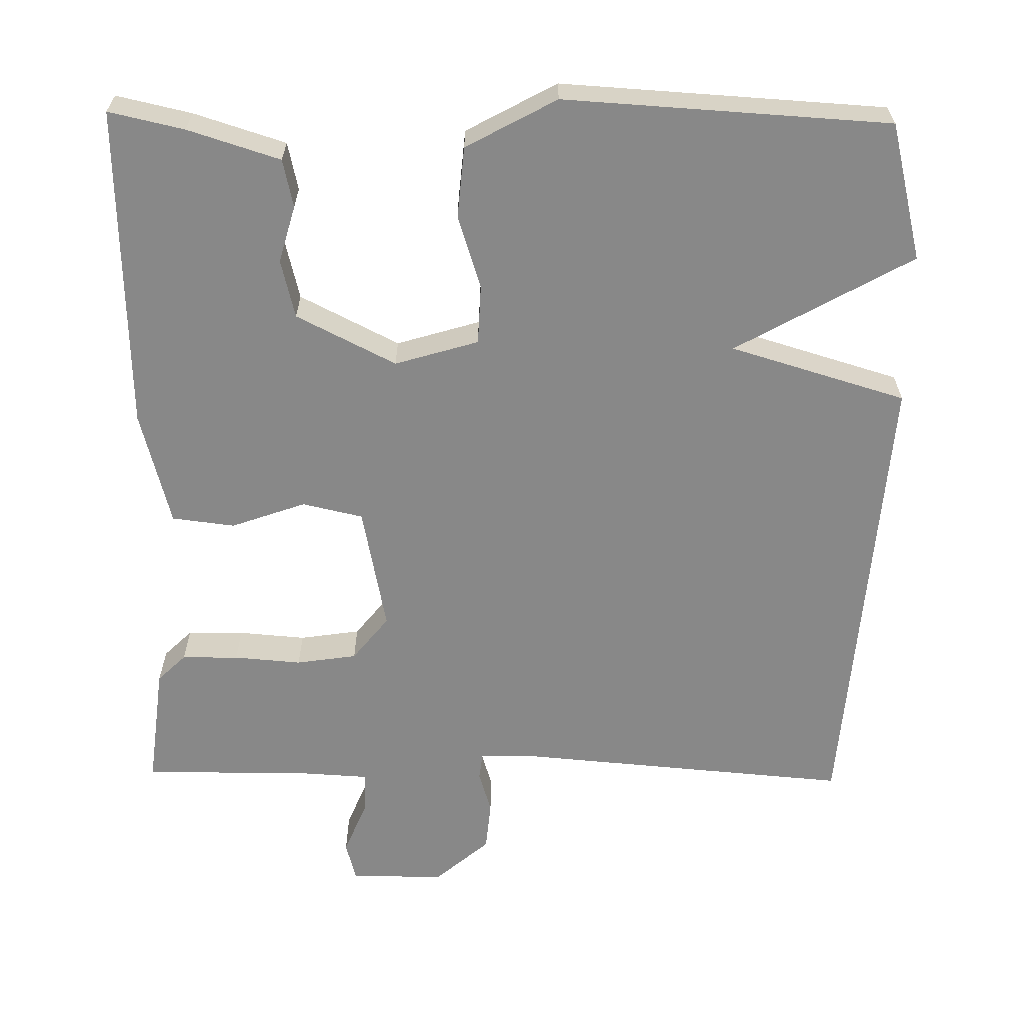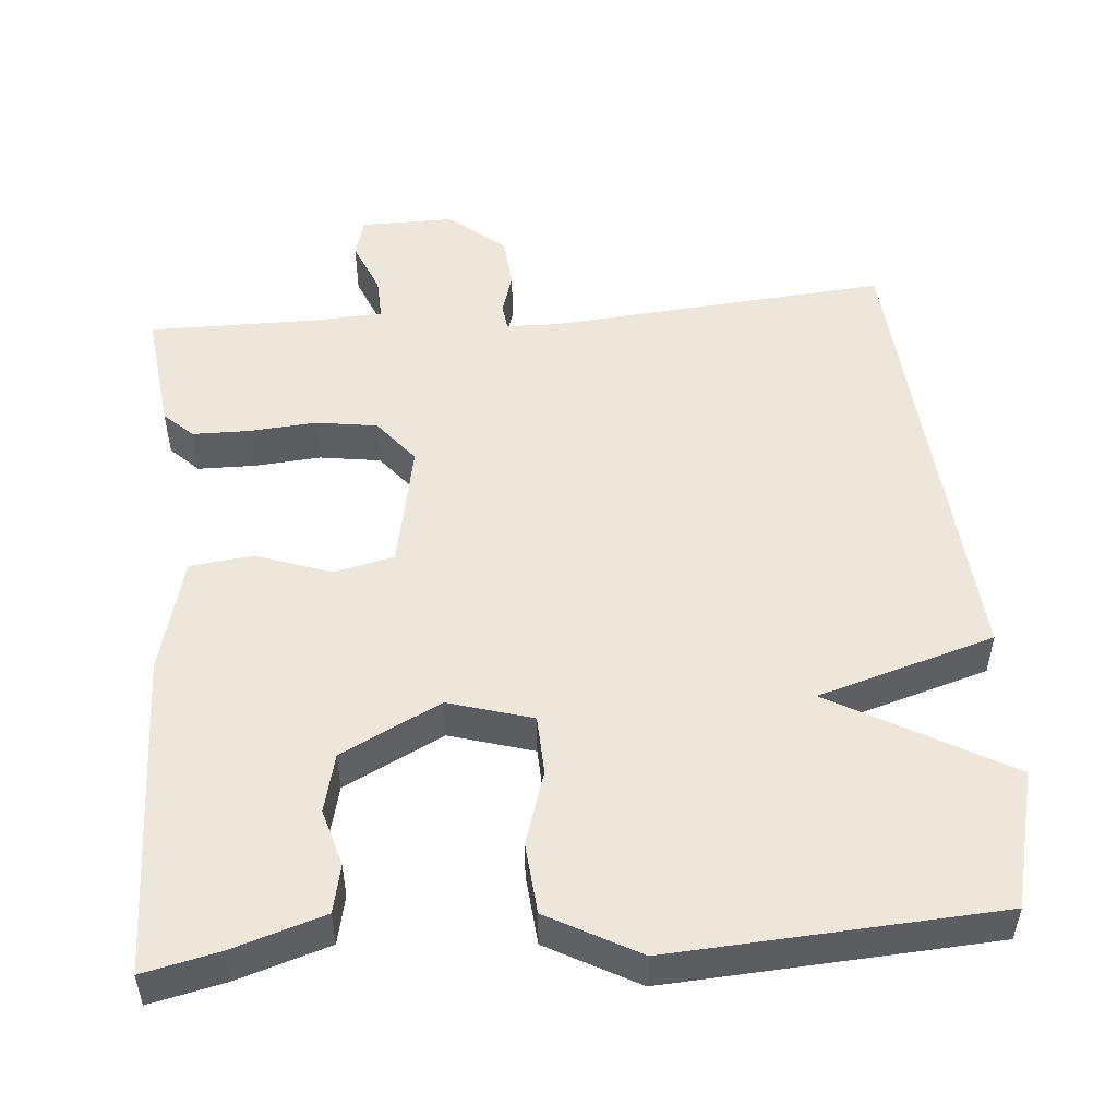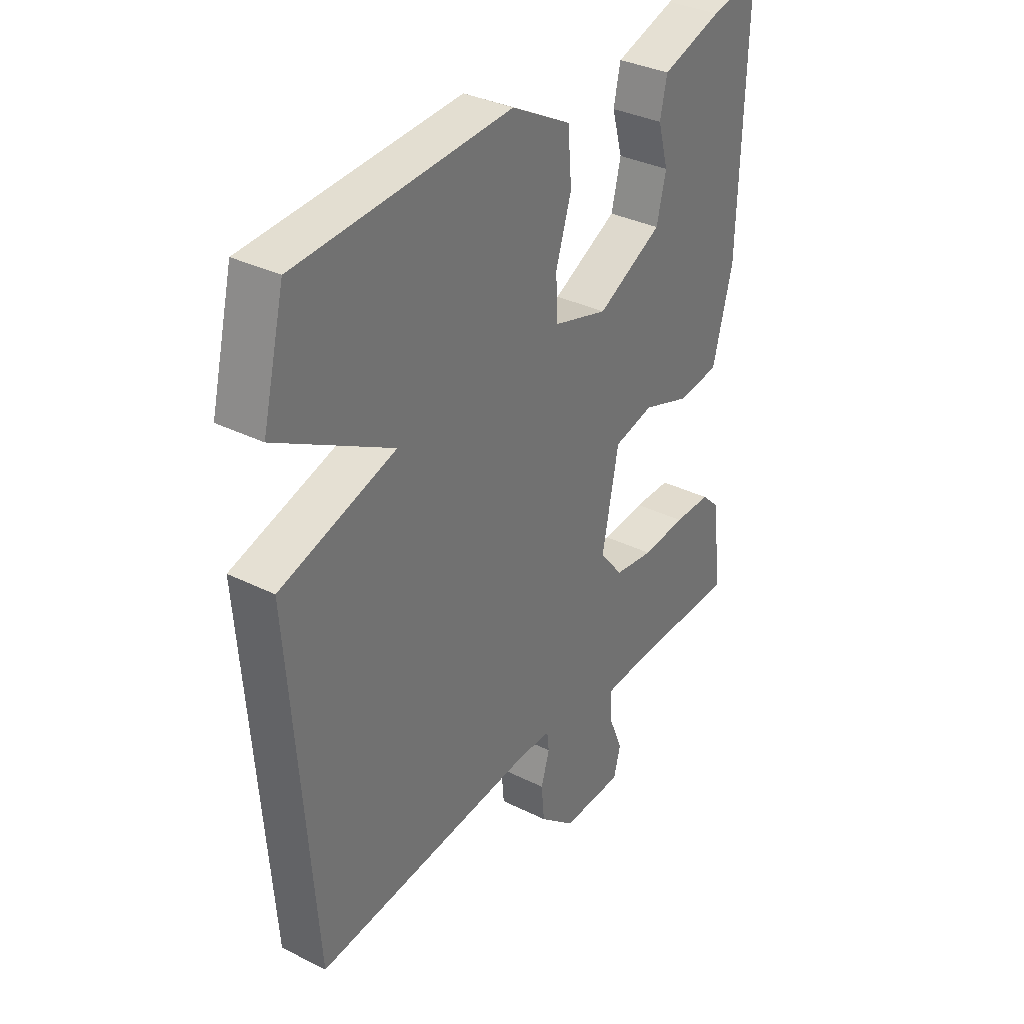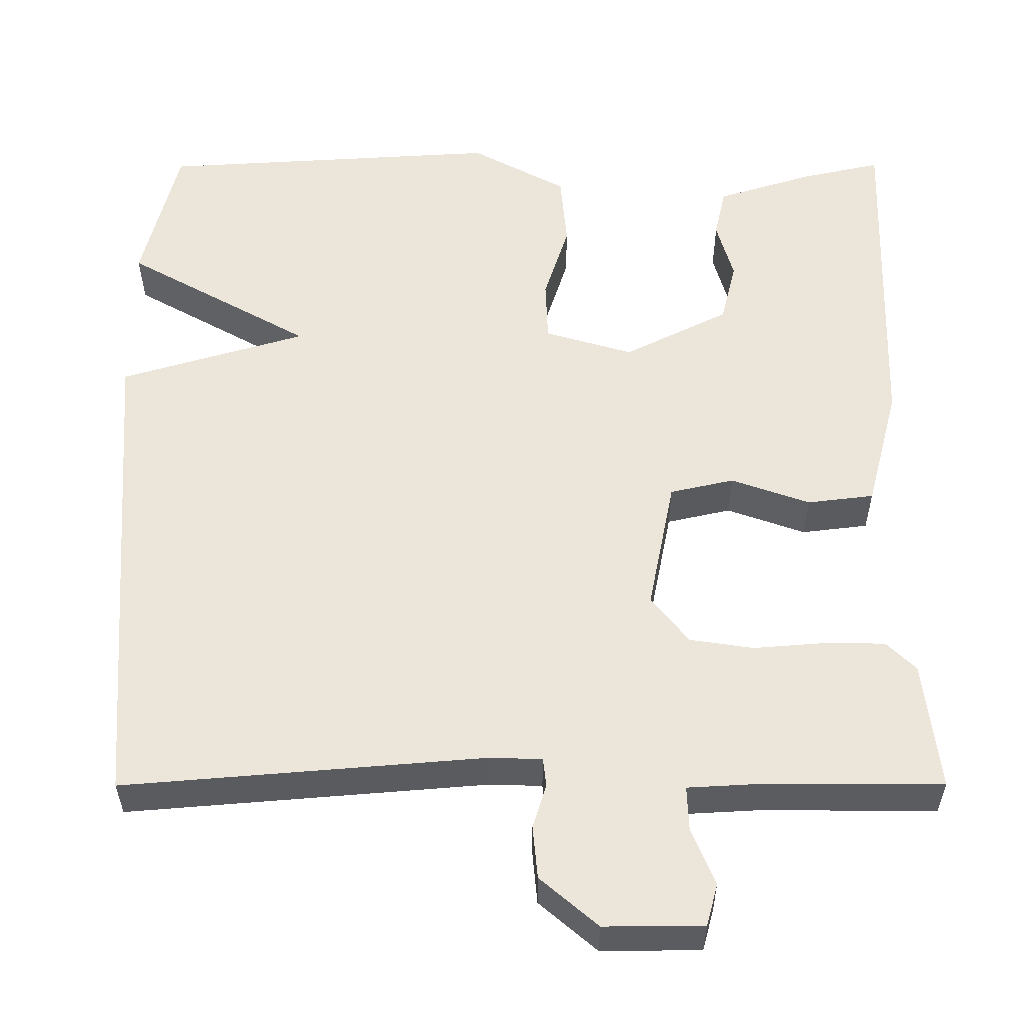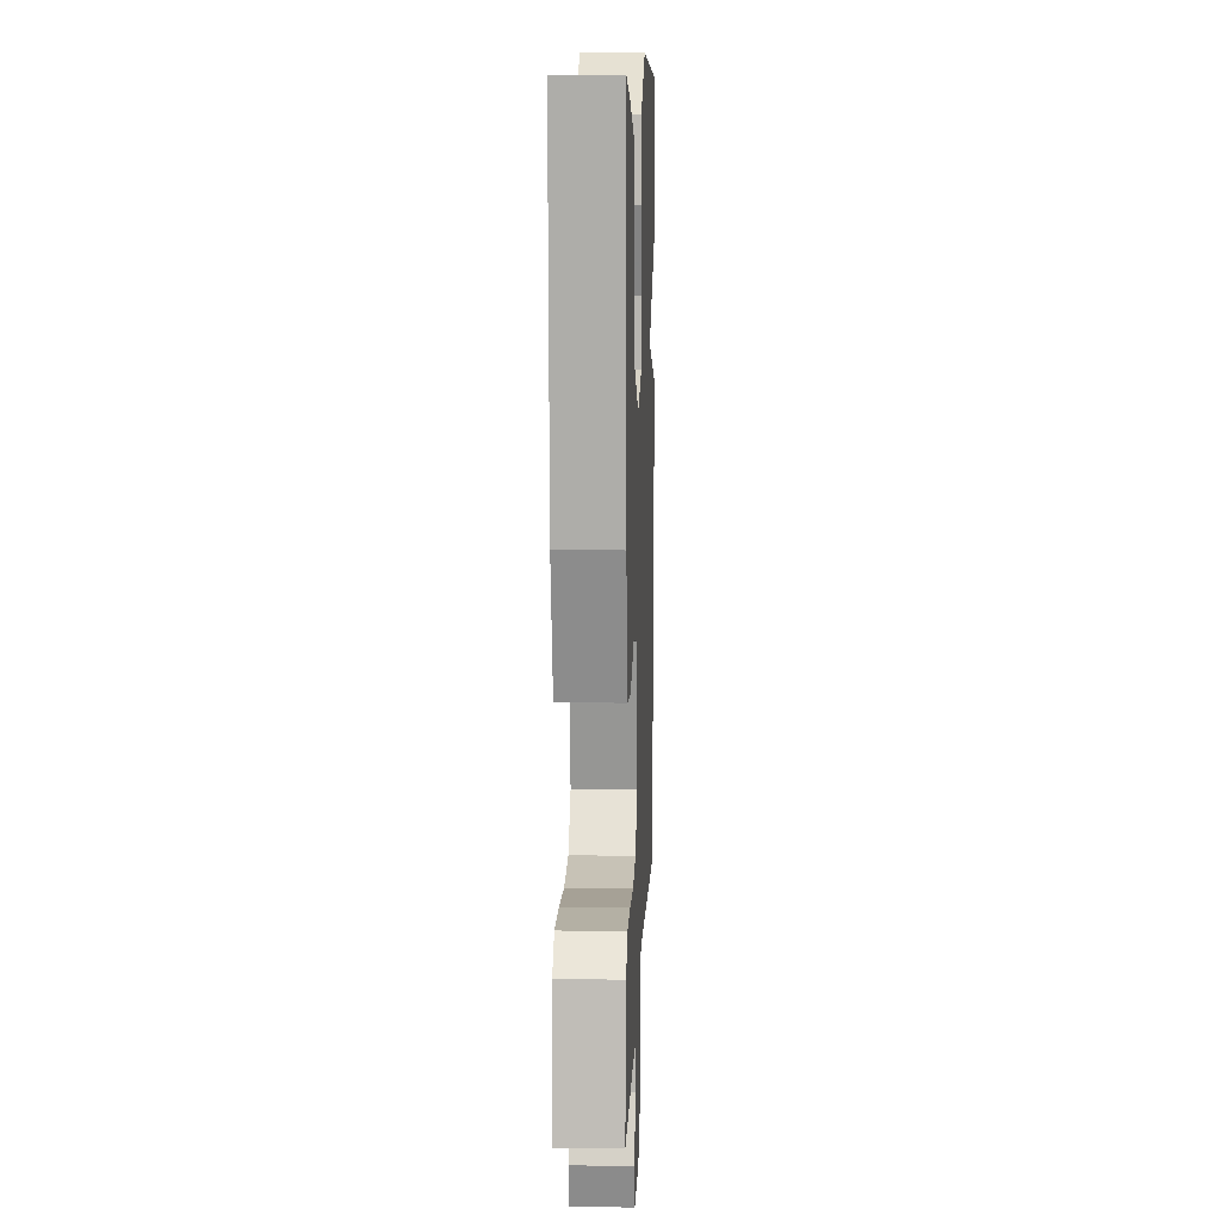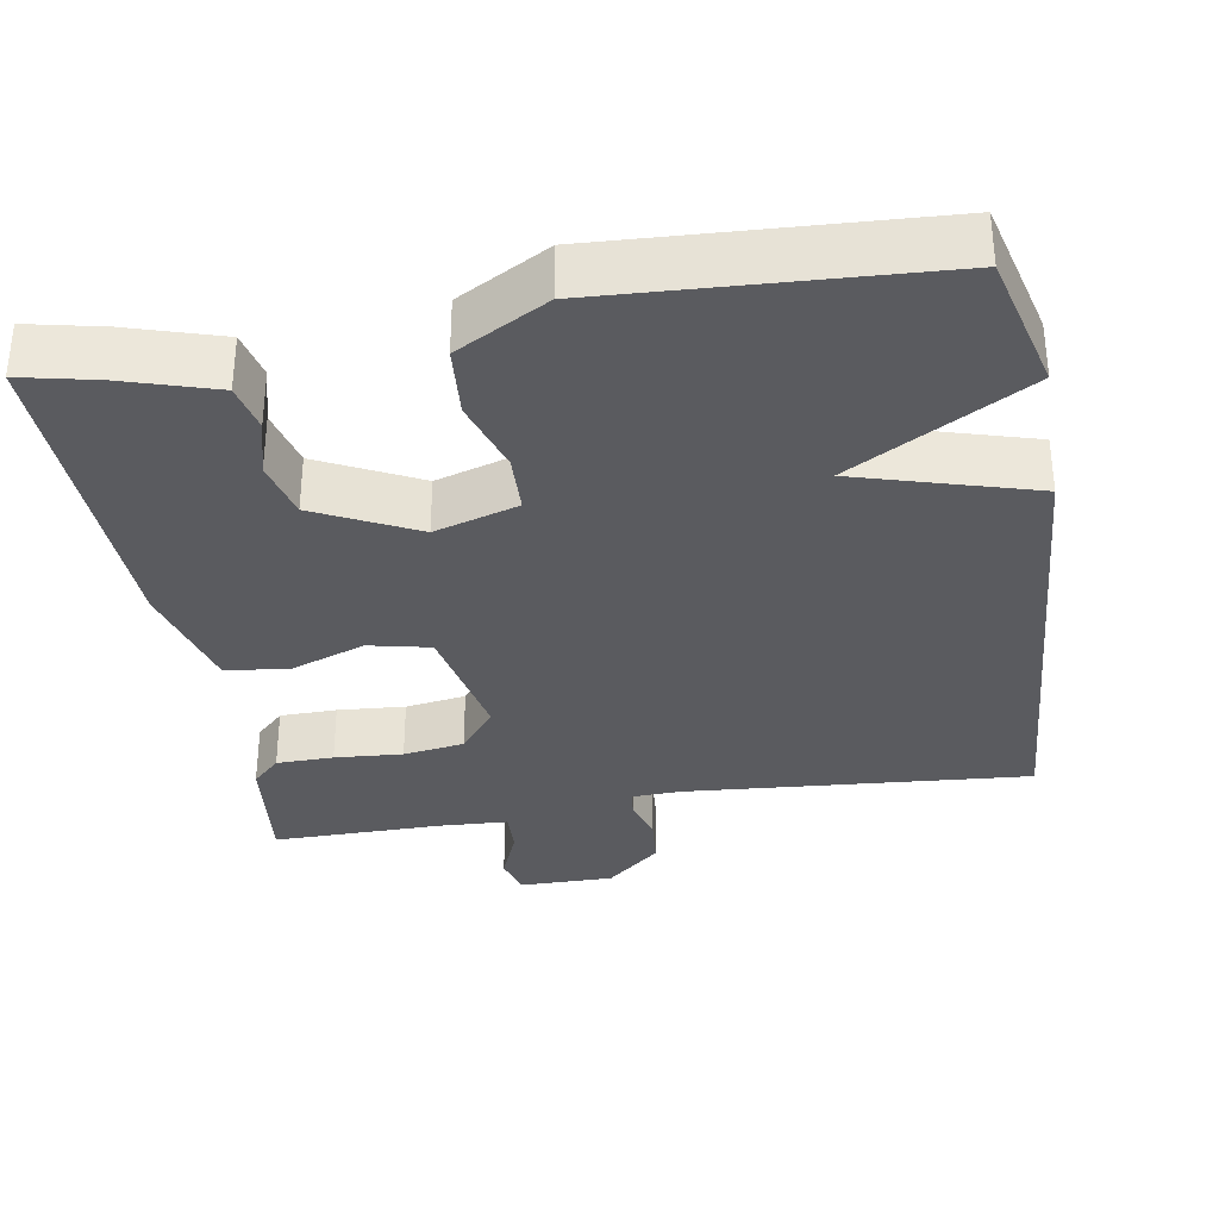
<metadata>
{"format":"obj","ext":"obj","renderer":"f3d","projection":"perspective","resolution":1024,"background":"white","views":[{"elev":-62.8,"azim":-0.9,"up":"+Y"},{"elev":51.2,"azim":-4.9,"up":"+Y"},{"elev":34.3,"azim":123.9,"up":"+Z"},{"elev":-34.1,"azim":-179.8,"up":"+Z"},{"elev":10.7,"azim":-87.7,"up":"+Z"},{"elev":-33.4,"azim":9.8,"up":"+Y"}]}
</metadata>
<code>
v -0.5 0.07 0.5
v -0.401 0.07 0.478
v -0.28 0.07 0.44
v -0.266 0.07 0.377
v -0.287 0.07 0.302
v -0.268 0.07 0.225
v -0.137 0.07 0.159
v -0.027 0.07 0.192
v -0.024 0.07 0.27
v -0.055 0.07 0.367
v -0.047 0.07 0.46
v 0.072 0.07 0.525
v 0.5 0.07 0.5
v 0.545 0.07 0.319
v 0.313 0.07 0.188
v 0.545 0.07 0.119
v 0.5 0.07 -0.5
v 0.051 0.07 -0.463
v -0.015 0.07 -0.465
v -0.019 0.07 -0.5
v -0.002 0.07 -0.556
v -0.008 0.07 -0.622
v -0.08 0.07 -0.684
v -0.204 0.07 -0.683
v -0.218 0.07 -0.631
v -0.189 0.07 -0.56
v -0.187 0.07 -0.504
v -0.278 0.07 -0.499
v -0.5 0.07 -0.5
v -0.481 0.07 -0.339
v -0.444 0.07 -0.303
v -0.369 0.07 -0.302
v -0.28 0.07 -0.309
v -0.2 0.07 -0.297
v -0.153 0.07 -0.238
v -0.186 0.07 -0.072
v -0.266 0.07 -0.054
v -0.364 0.07 -0.089
v -0.447 0.07 -0.079
v -0.487 0.07 0.073
v -0.5 0 0.5
v -0.401 0 0.478
v -0.28 0 0.44
v -0.266 0 0.377
v -0.287 0 0.302
v -0.268 0 0.225
v -0.137 0 0.159
v -0.027 0 0.192
v -0.024 0 0.27
v -0.055 0 0.367
v -0.047 0 0.46
v 0.072 0 0.525
v 0.5 0 0.5
v 0.545 0 0.319
v 0.313 0 0.188
v 0.545 0 0.119
v 0.5 0 -0.5
v 0.051 0 -0.463
v -0.015 0 -0.465
v -0.019 0 -0.5
v -0.002 0 -0.556
v -0.008 0 -0.622
v -0.08 0 -0.684
v -0.204 0 -0.683
v -0.218 0 -0.631
v -0.189 0 -0.56
v -0.187 0 -0.504
v -0.278 0 -0.499
v -0.5 0 -0.5
v -0.481 0 -0.339
v -0.444 0 -0.303
v -0.369 0 -0.302
v -0.28 0 -0.309
v -0.2 0 -0.297
v -0.153 0 -0.238
v -0.186 0 -0.072
v -0.266 0 -0.054
v -0.364 0 -0.089
v -0.447 0 -0.079
v -0.487 0 0.073
f 40 1 2
f 39 40 2
f 38 39 2
f 37 38 2
f 36 37 2
f 31 32 33
f 30 31 33
f 29 30 33
f 28 29 33
f 27 28 33 34
f 24 25 26
f 23 24 26
f 22 23 26
f 21 22 26
f 20 21 26
f 19 20 26 27
f 15 16 17 18
f 15 18 19
f 13 14 15
f 12 13 15
f 11 12 15
f 10 11 15
f 9 10 15
f 8 9 15 19
f 7 8 19
f 6 7 19
f 2 3 4 5
f 2 5 6
f 36 2 6 19
f 19 27 34 35
f 19 35 36
f 42 41 80
f 42 80 79
f 42 79 78
f 42 78 77
f 42 77 76
f 73 72 71
f 73 71 70
f 73 70 69
f 73 69 68
f 74 73 68 67
f 66 65 64
f 66 64 63
f 66 63 62
f 66 62 61
f 66 61 60
f 67 66 60 59
f 58 57 56 55
f 59 58 55
f 55 54 53
f 55 53 52
f 55 52 51
f 55 51 50
f 55 50 49
f 59 55 49 48
f 59 48 47
f 59 47 46
f 45 44 43 42
f 46 45 42
f 59 46 42 76
f 75 74 67 59
f 76 75 59
f 1 41 42 2
f 2 42 43 3
f 3 43 44 4
f 4 44 45 5
f 5 45 46 6
f 6 46 47 7
f 7 47 48 8
f 8 48 49 9
f 9 49 50 10
f 10 50 51 11
f 11 51 52 12
f 12 52 53 13
f 13 53 54 14
f 14 54 55 15
f 15 55 56 16
f 16 56 57 17
f 17 57 58 18
f 18 58 59 19
f 19 59 60 20
f 20 60 61 21
f 21 61 62 22
f 22 62 63 23
f 23 63 64 24
f 24 64 65 25
f 25 65 66 26
f 26 66 67 27
f 27 67 68 28
f 28 68 69 29
f 29 69 70 30
f 30 70 71 31
f 31 71 72 32
f 32 72 73 33
f 33 73 74 34
f 34 74 75 35
f 35 75 76 36
f 36 76 77 37
f 37 77 78 38
f 38 78 79 39
f 39 79 80 40
f 40 80 41 1

</code>
